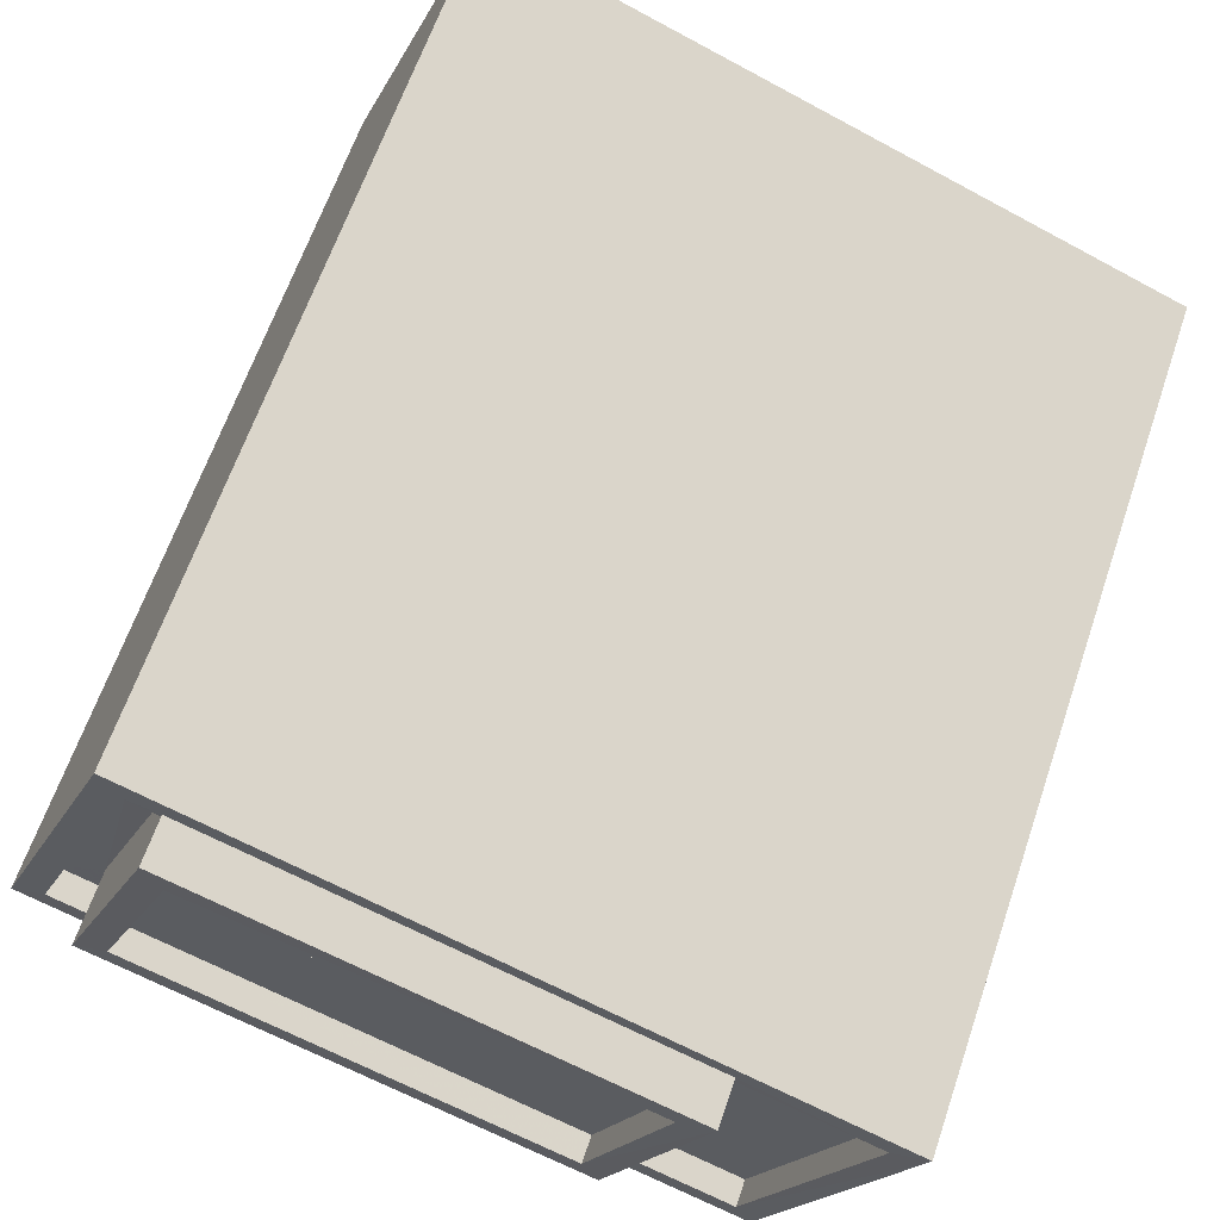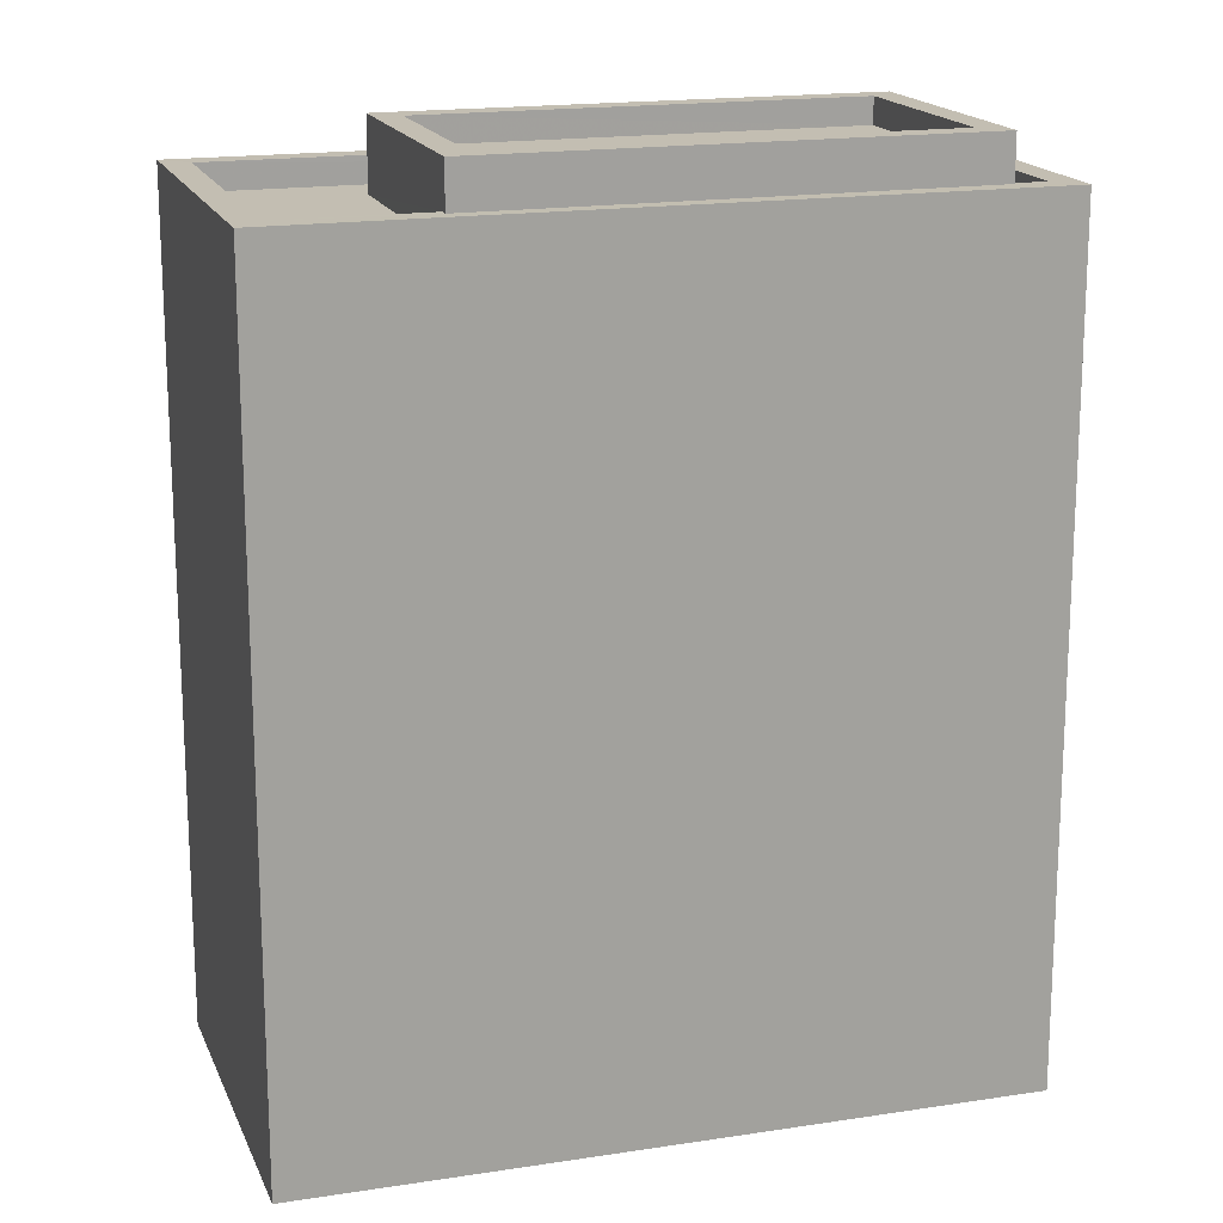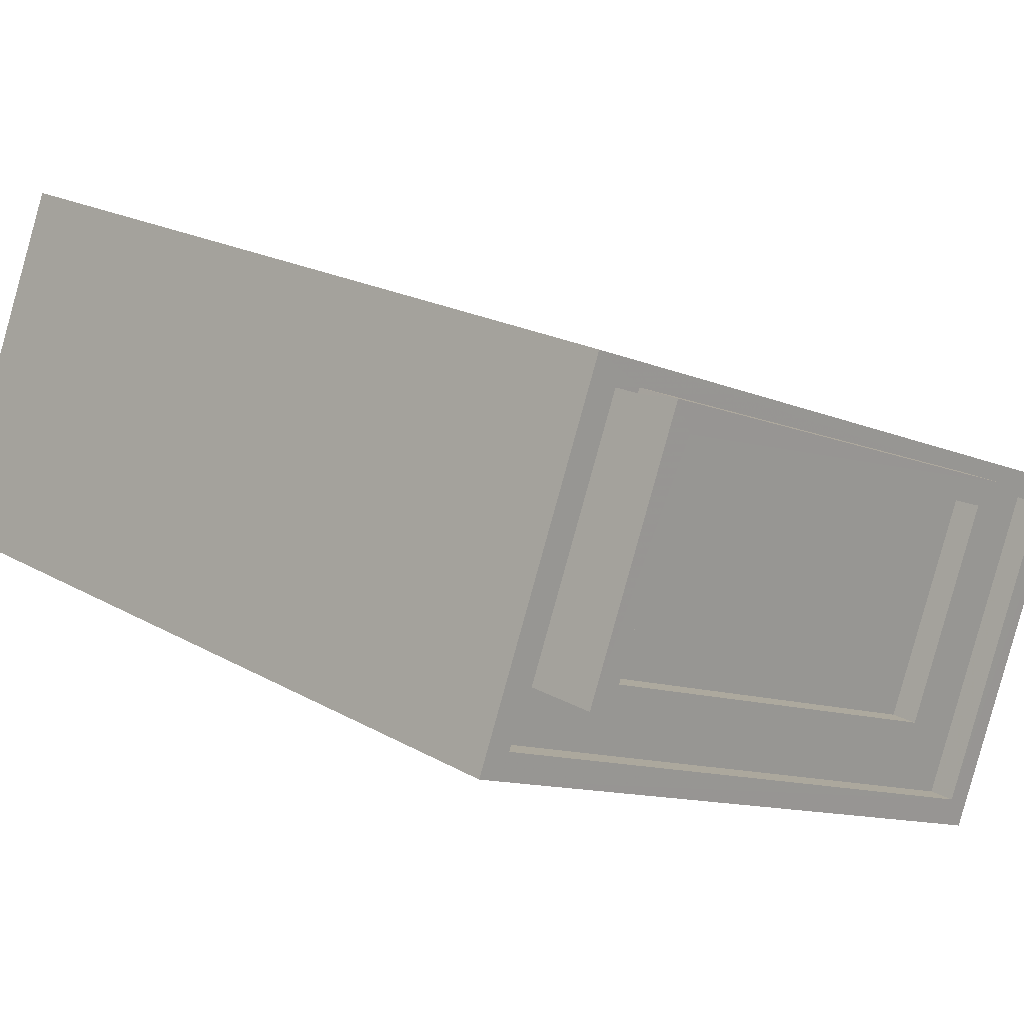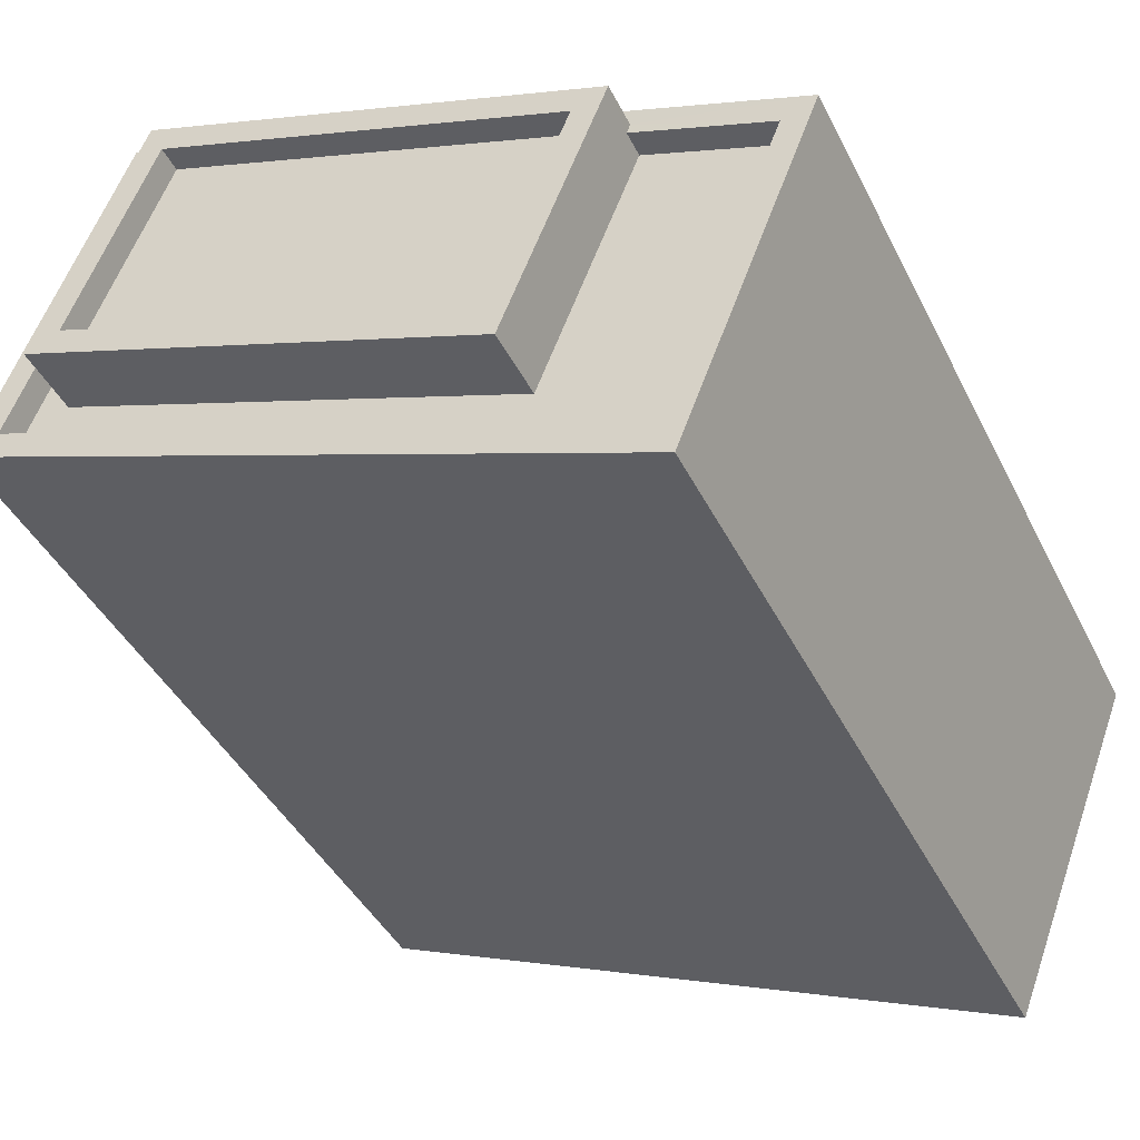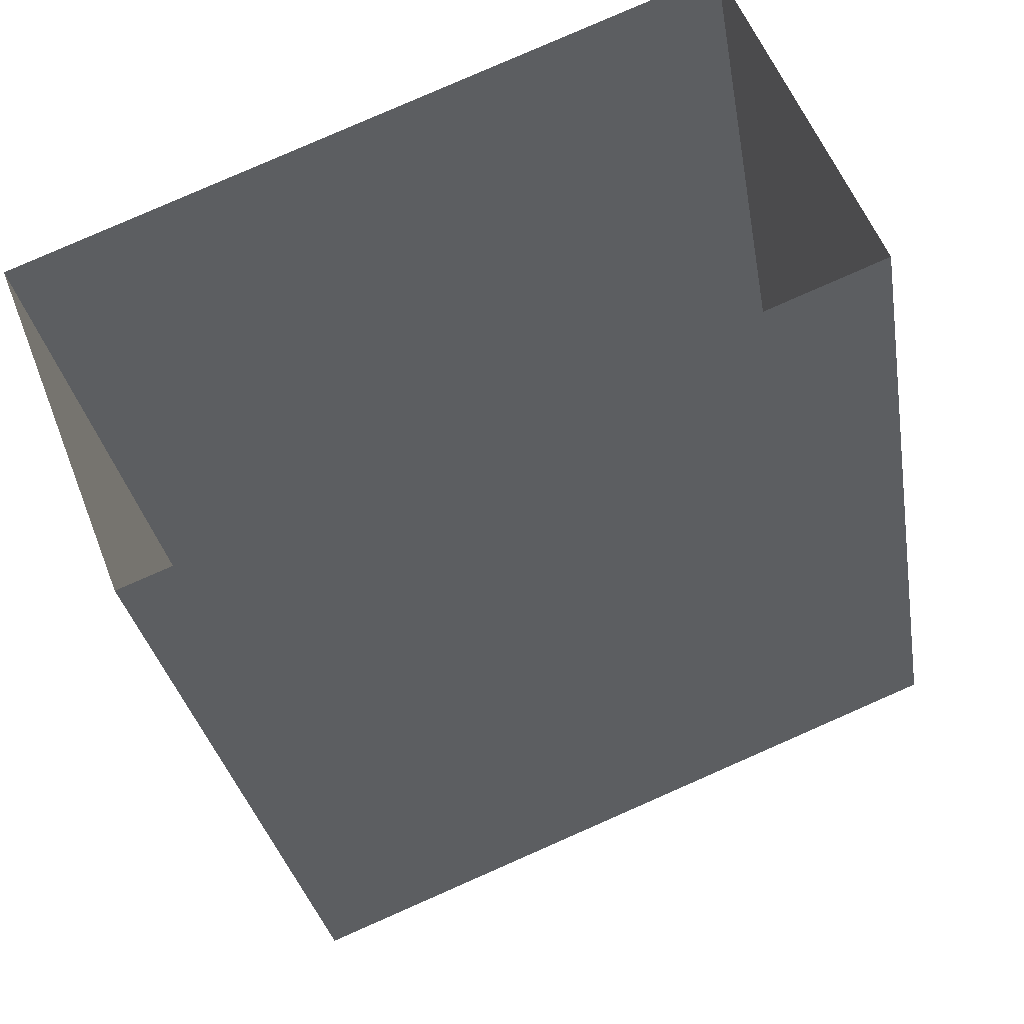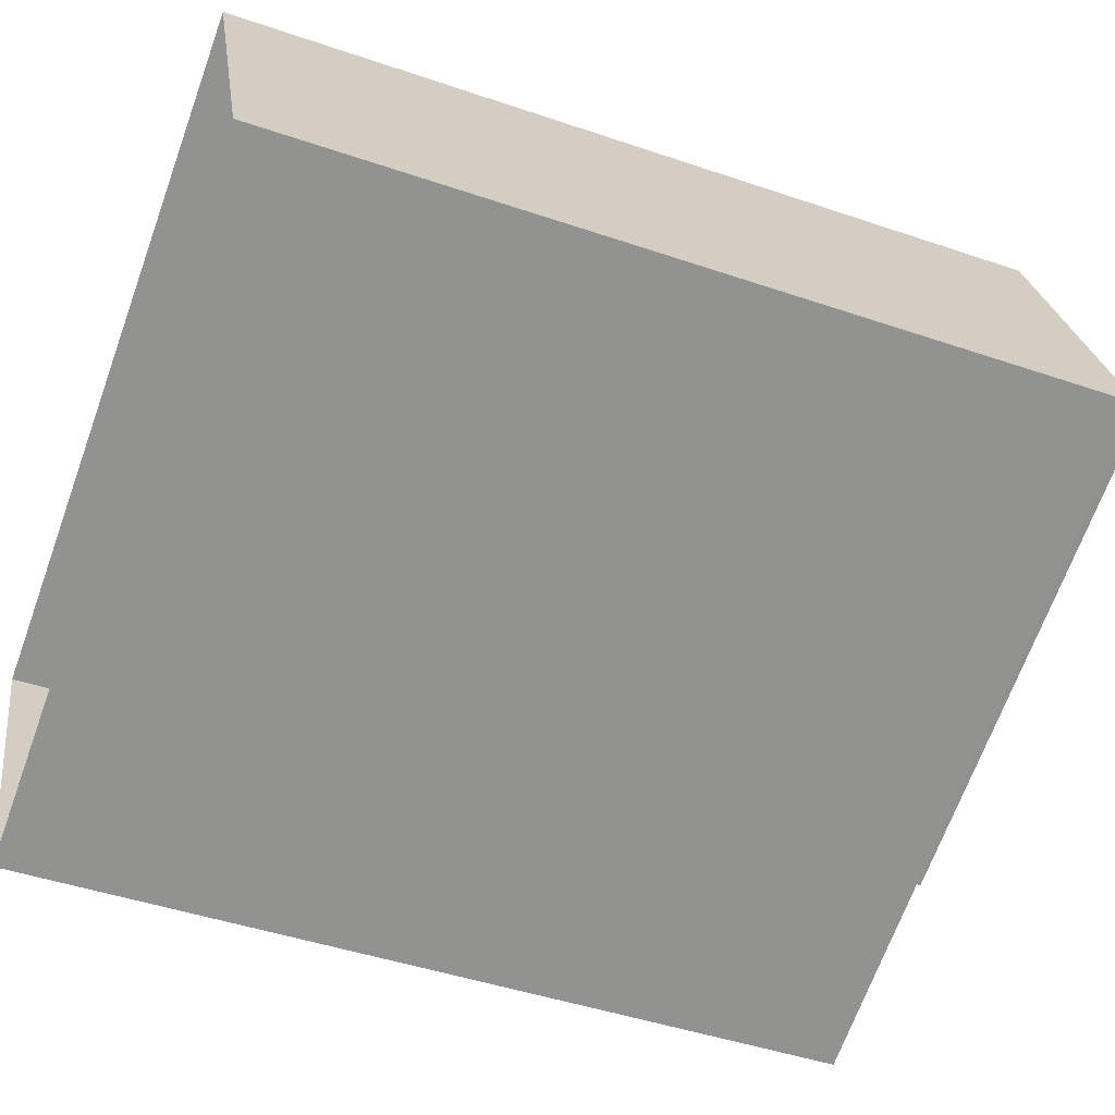
<metadata>
{"format":"obj","ext":"obj","renderer":"f3d","projection":"perspective","resolution":1024,"background":"white","views":[{"elev":63.4,"azim":18.8,"up":"+Y"},{"elev":17.3,"azim":141.1,"up":"+Z"},{"elev":19.3,"azim":-42.7,"up":"+Y"},{"elev":-41.9,"azim":24.8,"up":"+Y"},{"elev":-30.4,"azim":-170.7,"up":"+Y"},{"elev":-45.4,"azim":-111.5,"up":"+Y"}]}
</metadata>
<code>
v -7019 -3.721e+04 14.25
v -7024 -3.721e+04 13.9
v -7019 -3.721e+04 13.9
v -7024 -3.721e+04 14.25
v -7020 -3.721e+04 14.25
v -7020 -3.721e+04 13.9
v -7025 -3.721e+04 13.9
v -7025 -3.721e+04 14.25
v -7020 -3.721e+04 13.3
v -7018 -3.721e+04 13.65
v -7020 -3.721e+04 14.25
v -7018 -3.721e+04 14.25
v -7018 -3.721e+04 13.3
v -7018 -3.721e+04 13.65
v -7026 -3.721e+04 13.31
v -7026 -3.721e+04 14.25
v -7024 -3.721e+04 13.31
v -7024 -3.721e+04 13.66
v -7024 -3.721e+04 13.66
v -7024 -3.721e+04 14.25
v -7017 -3.721e+04 13.3
v -7017 -3.721e+04 13.65
v -7025 -3.721e+04 13.66
v -7025 -3.721e+04 13.31
v -7018 -3.721e+04 13.65
v -7018 -3.721e+04 13.3
v -7026 -3.721e+04 13.31
v -7026 -3.721e+04 13.66
v -7018 -3.721e+04 13.65
v -7018 -3.721e+04 2.54
v -7016 -3.721e+04 2.541
v -7016 -3.721e+04 13.65
v -7027 -3.721e+04 13.66
v -7027 -3.721e+04 2.544
v -7025 -3.721e+04 13.66
v -7025 -3.721e+04 2.544
f 34 31 30
f 34 36 31
f 1 2 3
f 1 4 2
f 5 3 6
f 5 1 3
f 5 6 7
f 8 5 7
f 8 7 2
f 4 8 2
f 9 10 11
f 11 10 12
f 9 13 10
f 12 10 14
f 15 9 11
f 16 15 11
f 17 15 18
f 19 18 20
f 20 18 16
f 18 15 16
f 19 20 12
f 14 19 12
f 13 21 22
f 10 13 22
f 18 23 24
f 17 18 24
f 25 21 26
f 25 22 21
f 27 25 26
f 27 28 25
f 23 27 24
f 23 28 27
f 29 30 31
f 32 29 31
f 29 33 34
f 30 29 34
f 33 35 36
f 34 33 36
f 36 32 31
f 36 35 32
f 7 6 3
f 2 7 3
f 4 12 20
f 4 1 12
f 20 16 4
f 5 11 12
f 1 5 12
f 16 11 5
f 4 16 8
f 8 16 5
f 17 24 15
f 24 27 15
f 13 9 21
f 9 27 26
f 15 27 9
f 21 9 26
f 22 14 10
f 19 23 18
f 19 35 23
f 32 14 22
f 35 14 32
f 35 19 14
f 35 33 23
f 25 29 32
f 22 25 32
f 33 29 25
f 23 33 28
f 28 33 25

</code>
